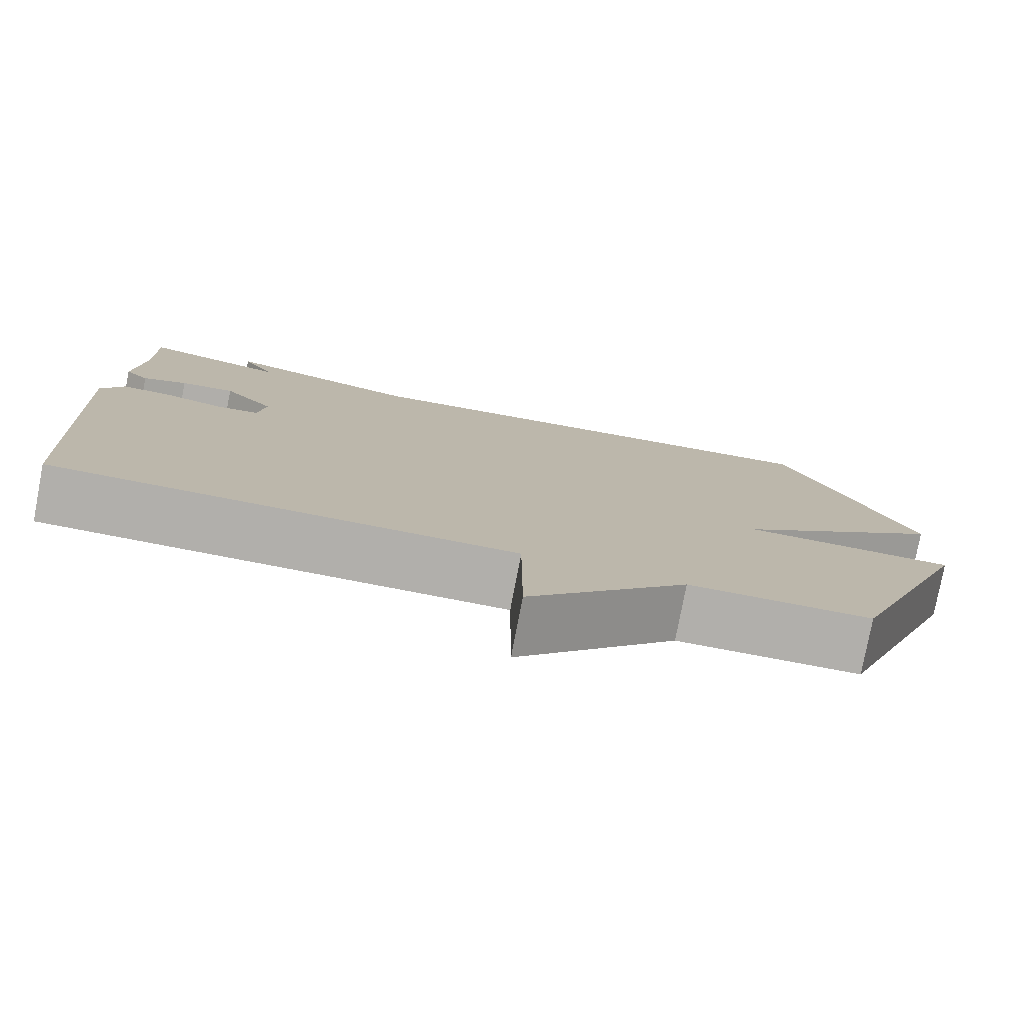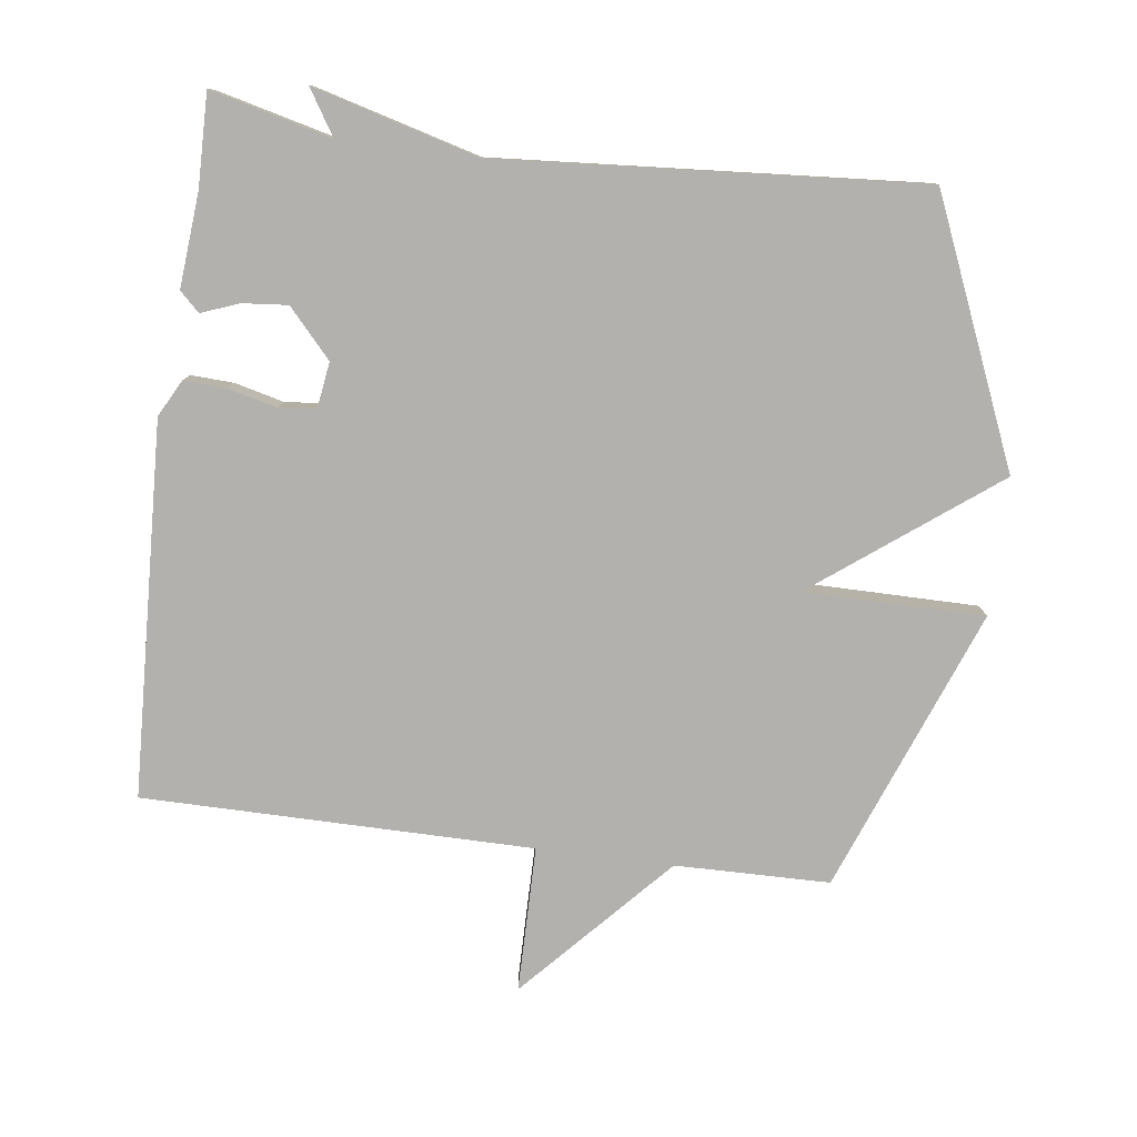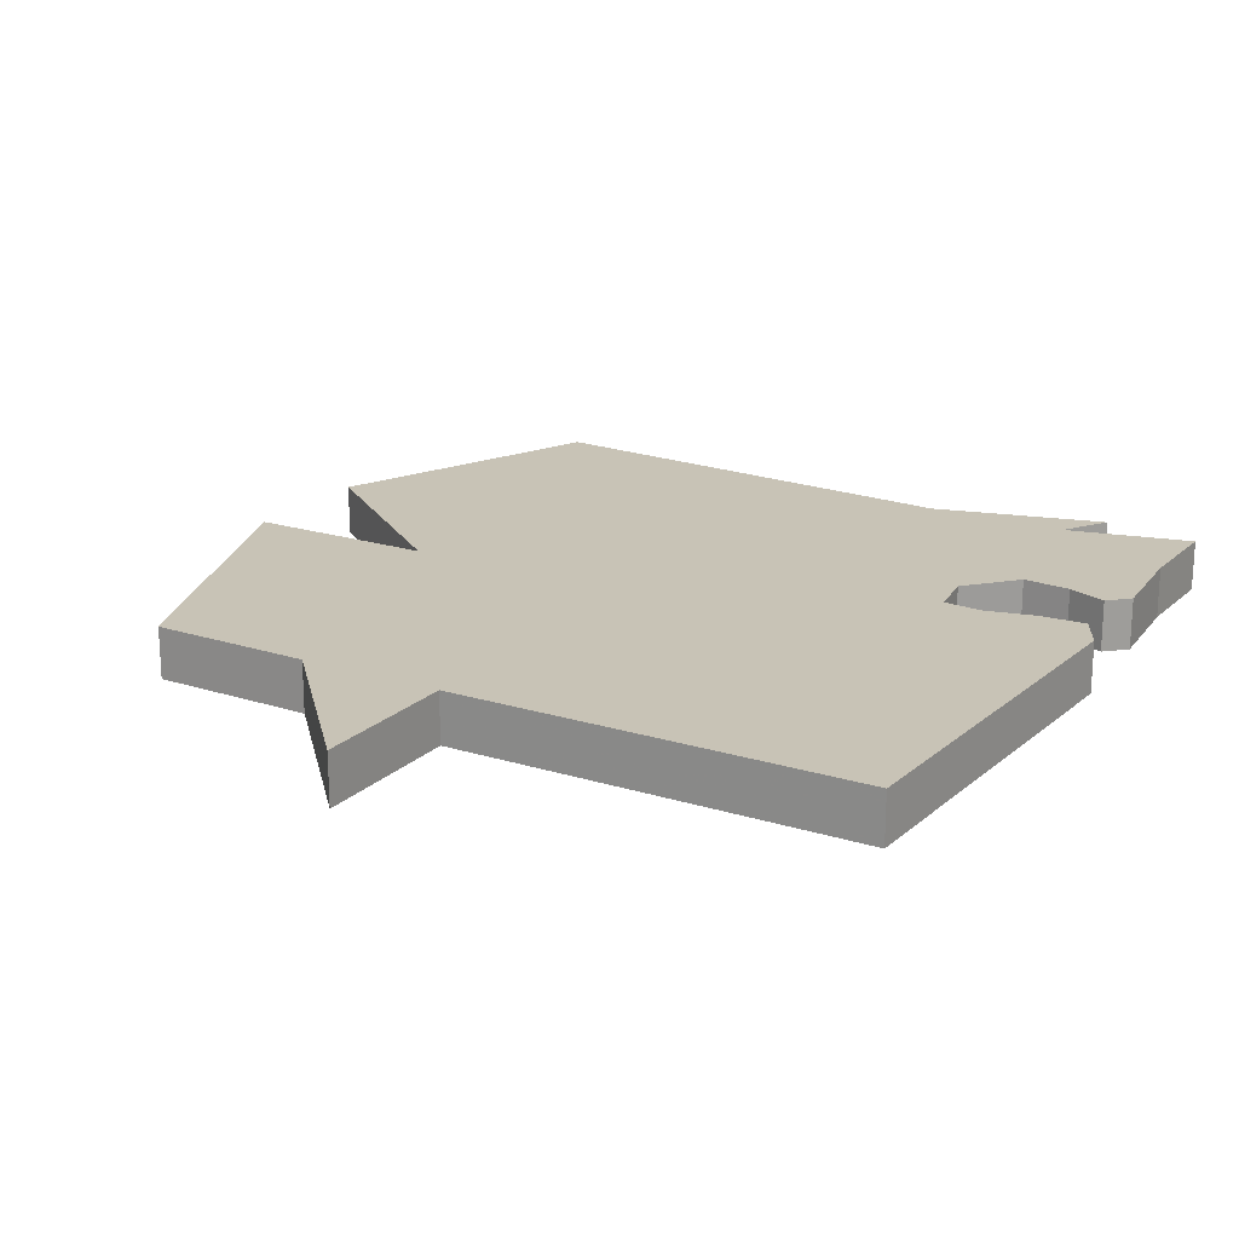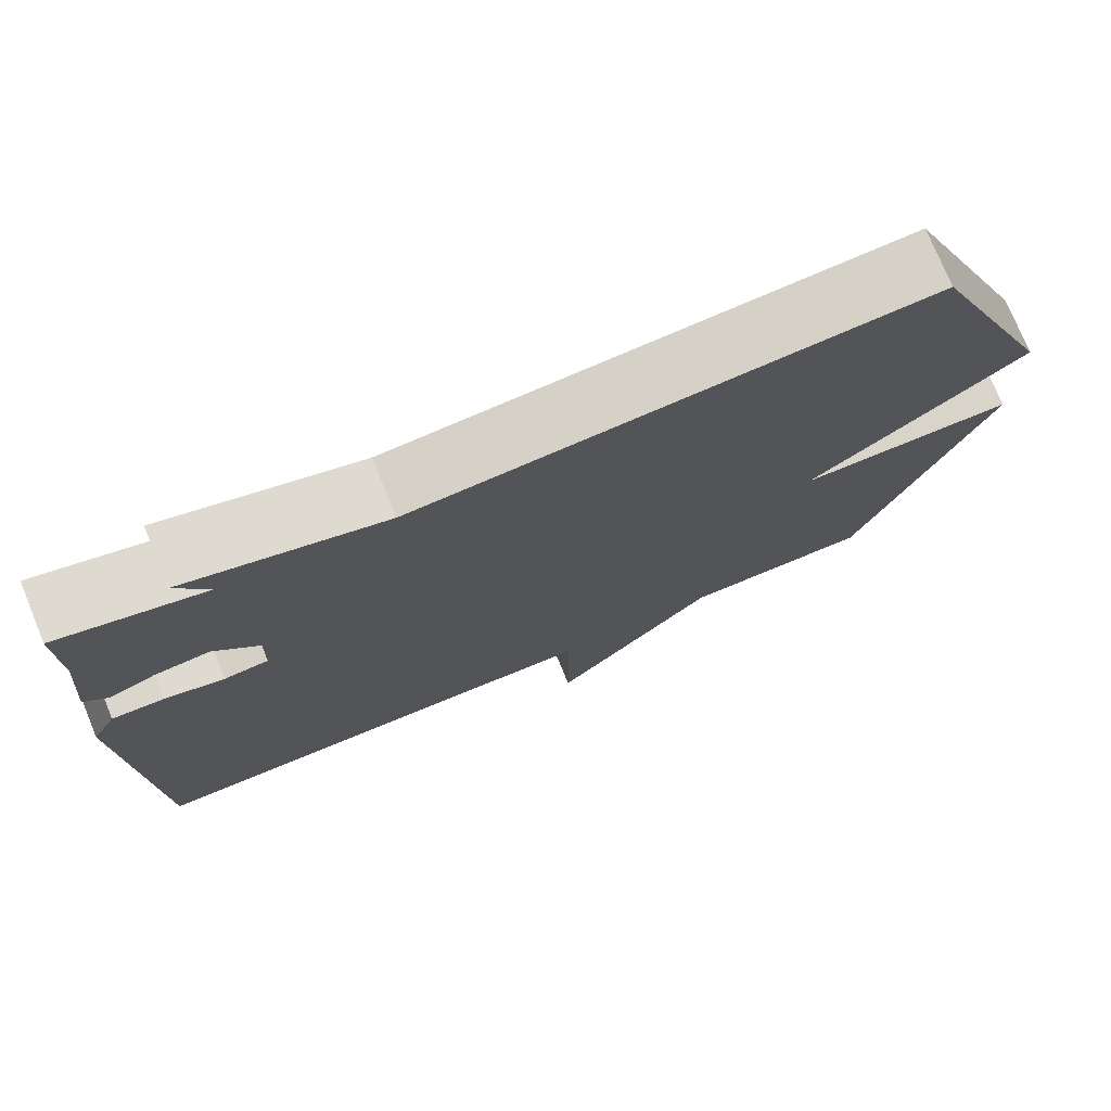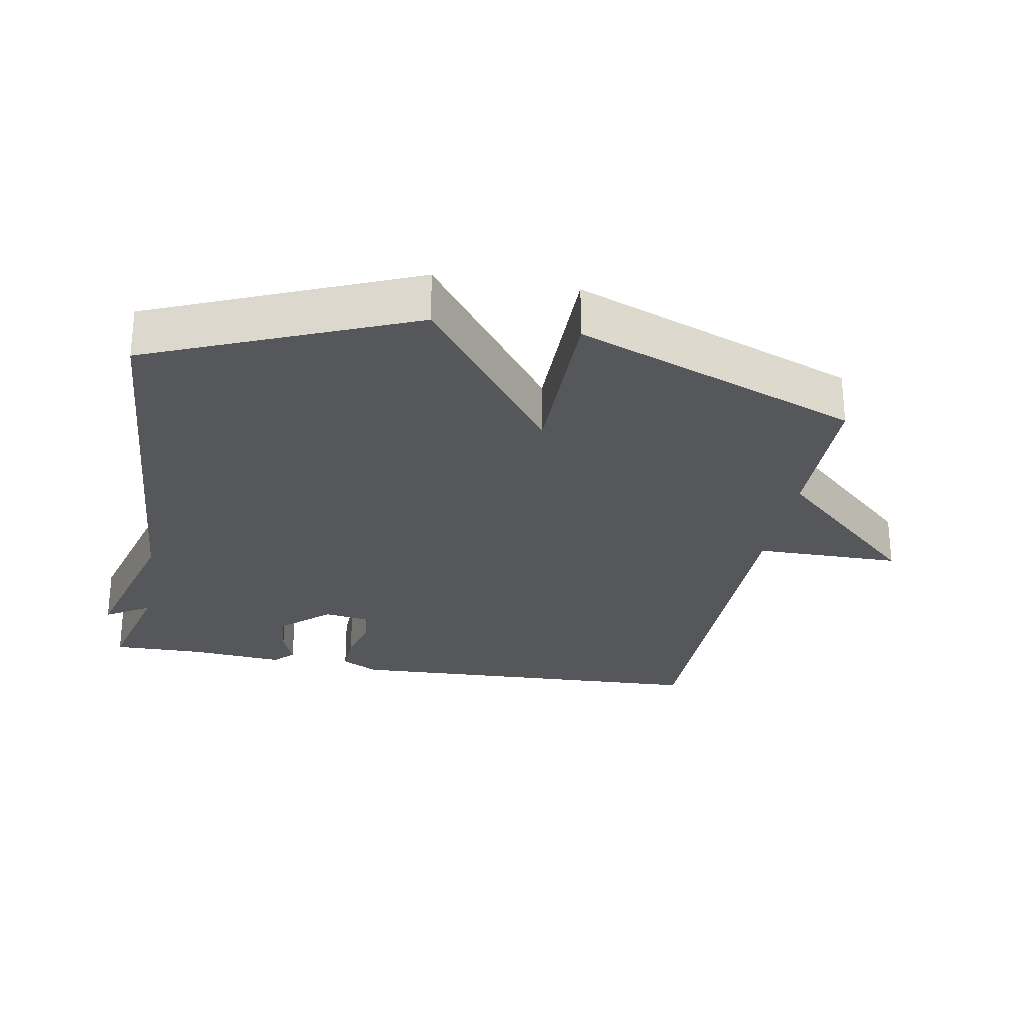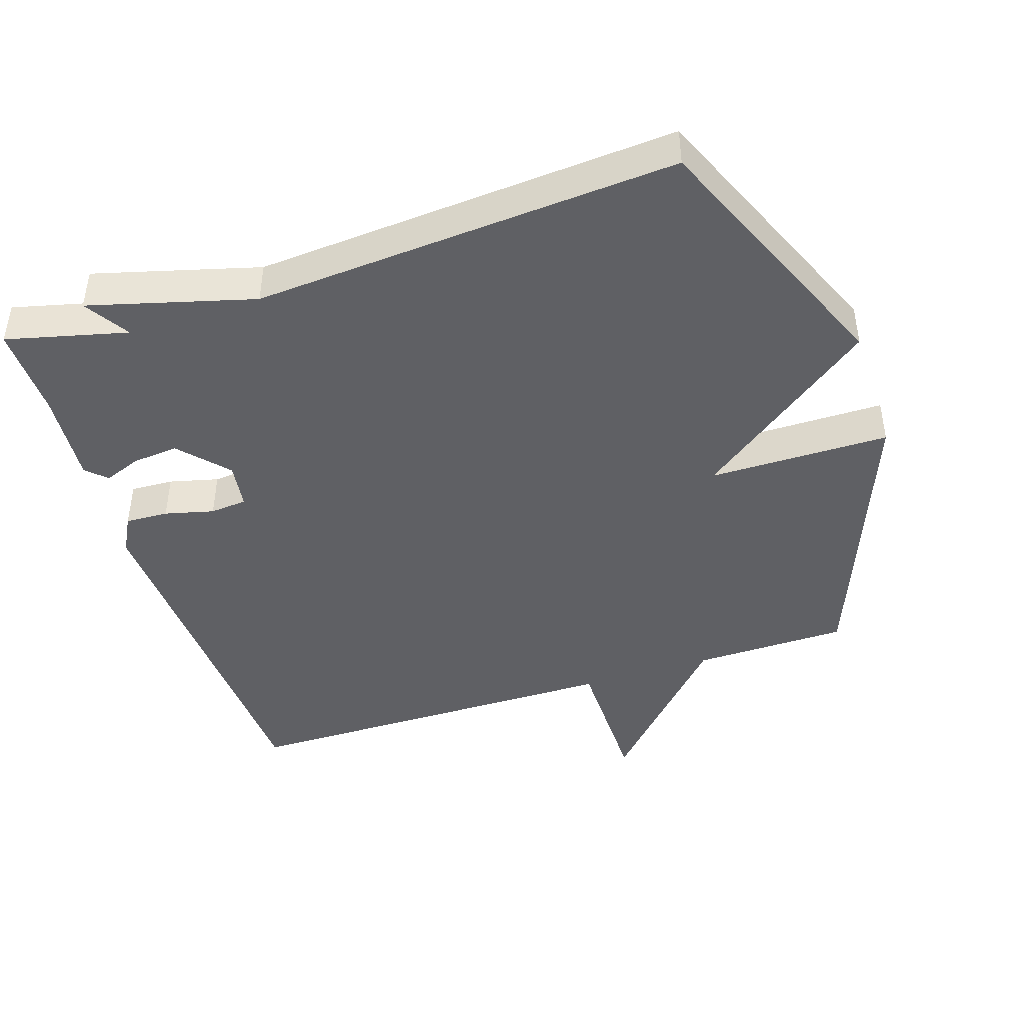
<metadata>
{"format":"obj","ext":"obj","renderer":"f3d","projection":"perspective","resolution":1024,"background":"white","views":[{"elev":-78.3,"azim":-10.8,"up":"+Z"},{"elev":-79.2,"azim":-7.3,"up":"+Y"},{"elev":19.5,"azim":-149.3,"up":"+Y"},{"elev":75.3,"azim":-22.3,"up":"+Z"},{"elev":-27.0,"azim":79.8,"up":"+Y"},{"elev":-43.9,"azim":18.1,"up":"+Y"}]}
</metadata>
<code>
v -0.5 0.07 -0.5
v -0.524 0.07 0.049
v -0.495 0.07 0.103
v -0.432 0.07 0.1
v -0.36 0.07 0.082
v -0.306 0.07 0.087
v -0.296 0.07 0.155
v -0.359 0.07 0.225
v -0.426 0.07 0.219
v -0.481 0.07 0.198
v -0.51 0.07 0.226
v -0.498 0.07 0.364
v -0.5 0.07 0.5
v -0.323 0.07 0.456
v -0.364 0.07 0.522
v -0.123 0.07 0.456
v 0.5 0.07 0.5
v 0.661 0.07 0.116
v 0.396 0.07 -0.083
v 0.661 0.07 -0.084
v 0.5 0.07 -0.5
v 0.273 0.07 -0.503
v 0.074 0.07 -0.718
v 0.073 0.07 -0.503
v -0.5 0 -0.5
v -0.524 0 0.049
v -0.495 0 0.103
v -0.432 0 0.1
v -0.36 0 0.082
v -0.306 0 0.087
v -0.296 0 0.155
v -0.359 0 0.225
v -0.426 0 0.219
v -0.481 0 0.198
v -0.51 0 0.226
v -0.498 0 0.364
v -0.5 0 0.5
v -0.323 0 0.456
v -0.364 0 0.522
v -0.123 0 0.456
v 0.5 0 0.5
v 0.661 0 0.116
v 0.396 0 -0.083
v 0.661 0 -0.084
v 0.5 0 -0.5
v 0.273 0 -0.503
v 0.074 0 -0.718
v 0.073 0 -0.503
f 22 23 24
f 22 24 1
f 21 22 1
f 20 21 1
f 19 20 1
f 18 19 1
f 17 18 1
f 16 17 1
f 14 15 16
f 12 13 14
f 12 14 16
f 11 12 16
f 10 11 16
f 9 10 16
f 8 9 16
f 7 8 16
f 6 7 16
f 3 4 5
f 2 3 5
f 1 2 5
f 1 5 6
f 1 6 16
f 48 47 46
f 25 48 46
f 25 46 45
f 25 45 44
f 25 44 43
f 25 43 42
f 25 42 41
f 25 41 40
f 40 39 38
f 38 37 36
f 40 38 36
f 40 36 35
f 40 35 34
f 40 34 33
f 40 33 32
f 40 32 31
f 40 31 30
f 29 28 27
f 29 27 26
f 29 26 25
f 30 29 25
f 40 30 25
f 1 25 26 2
f 2 26 27 3
f 3 27 28 4
f 4 28 29 5
f 5 29 30 6
f 6 30 31 7
f 7 31 32 8
f 8 32 33 9
f 9 33 34 10
f 10 34 35 11
f 11 35 36 12
f 12 36 37 13
f 13 37 38 14
f 14 38 39 15
f 15 39 40 16
f 16 40 41 17
f 17 41 42 18
f 18 42 43 19
f 19 43 44 20
f 20 44 45 21
f 21 45 46 22
f 22 46 47 23
f 23 47 48 24
f 24 48 25 1

</code>
